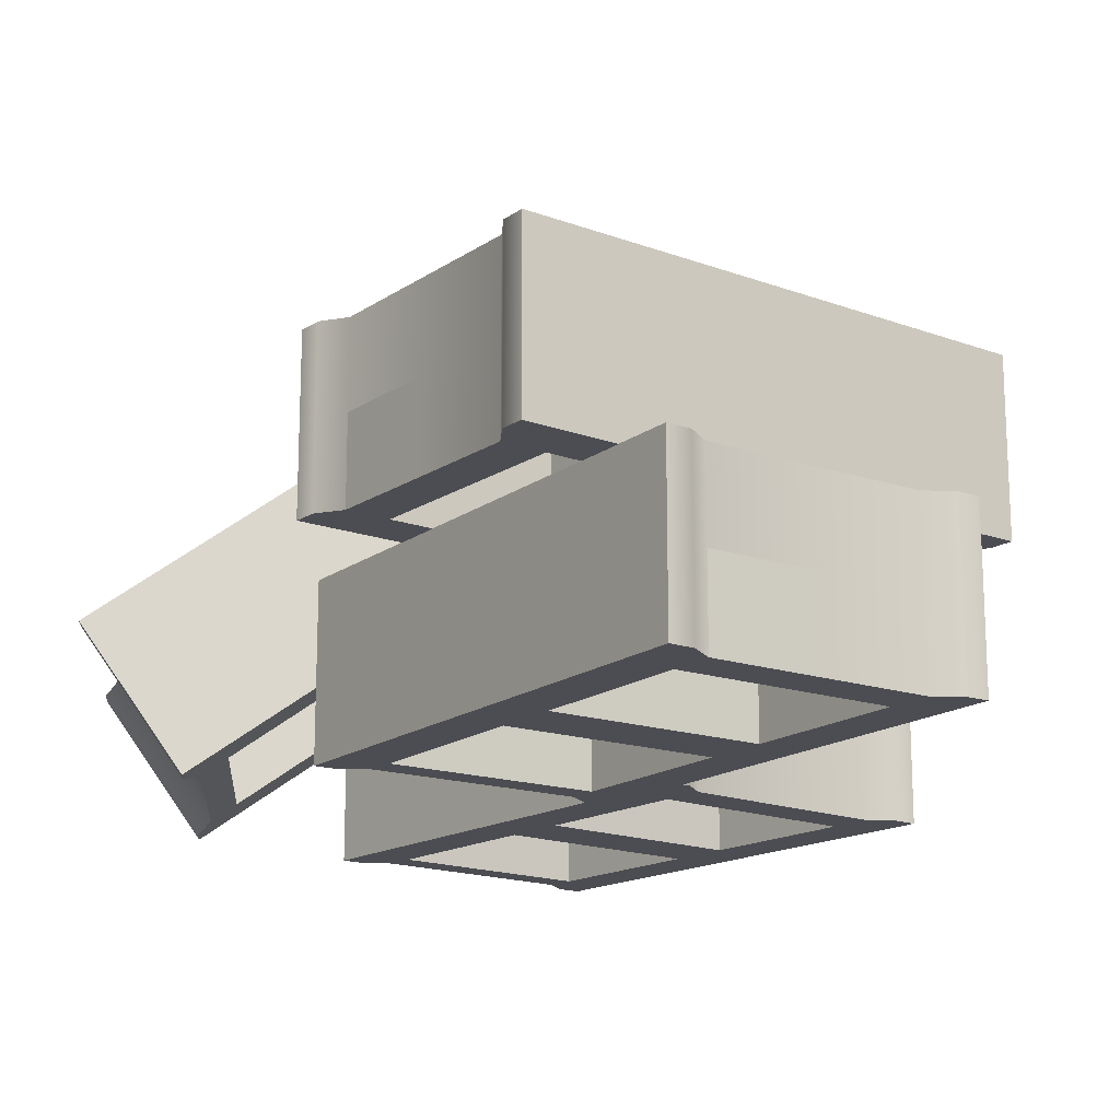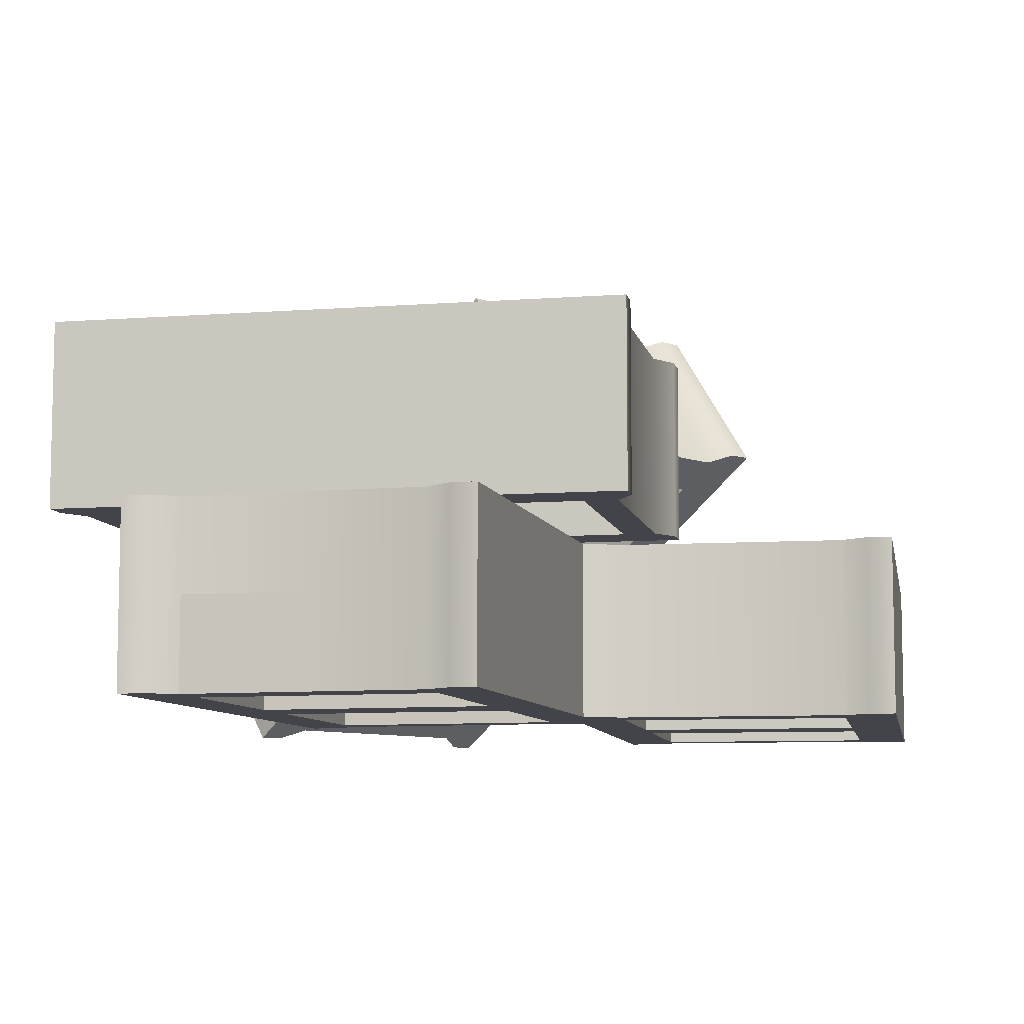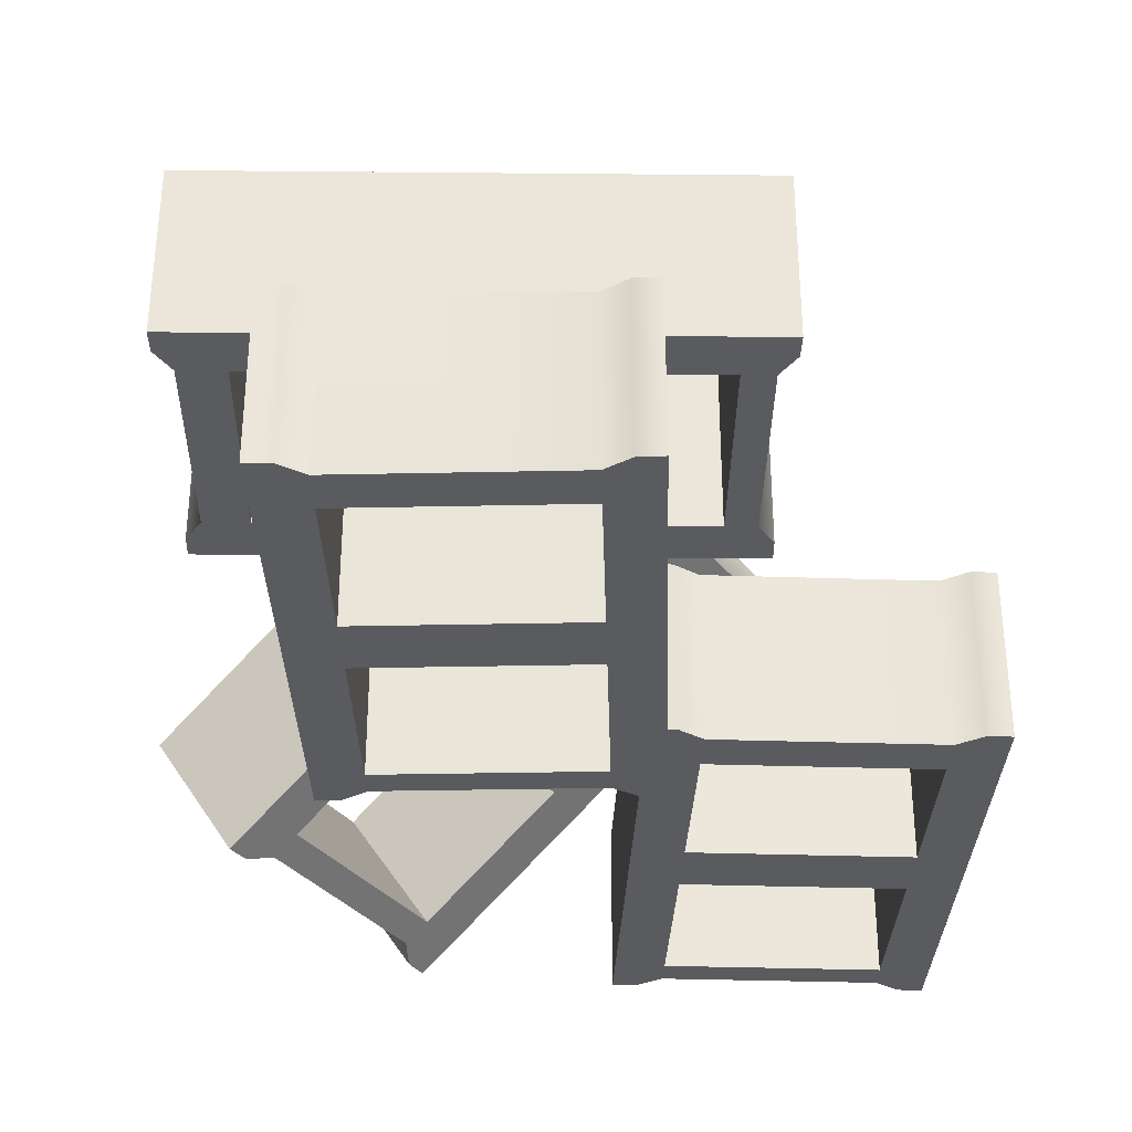
<metadata>
{"format":"obj","ext":"obj","renderer":"f3d","projection":"perspective","resolution":1024,"background":"white","views":[{"elev":-16.4,"azim":-38.9,"up":"+Y"},{"elev":-8.4,"azim":9.9,"up":"+Y"},{"elev":-33.5,"azim":-2.6,"up":"+Y"}]}
</metadata>
<code>
g default
v 7.71 0.0514 1.791
v 8.801 0.0514 1.678
v 9.891 0.0514 1.791
v 7.71 0.637 1.791
v 8.801 0.637 1.678
v 9.891 0.637 1.791
v 7.71 1.223 1.791
v 8.801 1.223 1.678
v 9.891 1.223 1.791
v 7.71 1.223 -1.791
v 8.801 1.223 -1.678
v 9.891 1.223 -1.791
v 7.71 0.637 -1.791
v 8.801 0.637 -1.678
v 9.891 0.637 -1.791
v 7.71 0.0514 -1.791
v 8.801 0.0514 -1.678
v 9.891 0.0514 -1.791
v 8.052 0.0514 1.678
v 8.052 0.0514 -1.678
v 8.052 0.637 -1.678
v 8.052 1.223 -1.678
v 8.052 1.223 1.678
v 8.052 0.637 1.678
v 9.549 0.0514 1.678
v 9.549 0.0514 -1.678
v 9.549 0.637 -1.678
v 9.549 1.223 -1.678
v 9.549 1.223 1.678
v 9.549 0.637 1.678
v 7.71 1.223 1.47
v 8.052 1.223 1.47
v 8.801 1.223 1.47
v 9.549 1.223 1.47
v 9.891 1.223 1.47
v 9.891 0.637 1.47
v 9.891 0.0514 1.47
v 9.549 0.0514 1.377
v 8.801 0.0514 1.377
v 8.052 0.0514 1.377
v 7.71 0.0514 1.47
v 7.71 0.637 1.47
v 7.71 1.223 -1.47
v 8.052 1.223 -1.47
v 8.801 1.223 -1.47
v 9.549 1.223 -1.47
v 9.891 1.223 -1.47
v 9.891 0.637 -1.47
v 9.891 0.0514 -1.47
v 9.549 0.0514 -1.47
v 8.801 0.0514 -1.47
v 8.052 0.0514 -1.47
v 7.71 0.0514 -1.47
v 7.71 0.637 -1.47
v 7.71 0.0514 0.2243
v 8.052 0.0514 0.2243
v 8.801 0.0514 0.2243
v 9.549 0.0514 0.2243
v 9.891 0.0514 0.2243
v 9.891 0.637 0.2243
v 9.891 1.223 0.2243
v 9.549 1.223 0.2243
v 8.801 1.223 0.2243
v 8.052 1.223 0.2243
v 7.71 1.223 0.2243
v 7.71 0.637 0.2243
v 7.71 0.0514 -0.2243
v 8.052 0.0514 -0.2243
v 8.801 0.0514 -0.2243
v 9.549 0.0514 -0.2243
v 9.891 0.0514 -0.2243
v 9.891 0.637 -0.2243
v 9.891 1.223 -0.2243
v 9.549 1.223 -0.2243
v 8.801 1.223 -0.2243
v 8.052 1.223 -0.2243
v 7.71 1.223 -0.2243
v 7.71 0.637 -0.2243
v 9.721 0.0514 1.788
v 9.721 0.0514 1.424
v 9.721 0.0514 0.2243
v 9.721 0.0514 -0.2243
v 9.721 0.0514 -1.47
v 9.721 0.0514 -1.788
v 9.721 0.637 -1.788
v 9.721 1.223 -1.788
v 9.721 1.223 -1.47
v 9.721 1.223 -0.2243
v 9.721 1.223 0.2243
v 9.721 1.223 1.47
v 9.721 1.223 1.788
v 9.721 0.637 1.788
v 7.88 0.0514 1.788
v 7.88 0.0514 1.424
v 7.88 0.0514 0.2243
v 7.88 0.0514 -0.2243
v 7.88 0.0514 -1.47
v 7.88 0.0514 -1.788
v 7.88 0.637 -1.788
v 7.88 1.223 -1.788
v 7.88 1.223 -1.47
v 7.88 1.223 -0.2243
v 7.88 1.223 0.2243
v 7.88 1.223 1.47
v 7.88 1.223 1.788
v 7.88 0.637 1.788
g CinderBlock_Group2:CB CinderBlock_Group_2
f 24 19 2 5
f 92 79 3 6
f 23 24 5 8
f 91 92 6 9
f 61 89 90 35
f 22 44 45 11
f 86 87 47 12
f 21 22 11 14
f 85 86 12 15
f 20 21 14 17
f 84 85 15 18
f 51 52 20 17
f 49 83 84 18
f 37 80 81 59
f 48 49 18 15
f 36 37 59 60
f 47 48 15 12
f 35 36 60 61
f 16 53 54 13
f 66 55 41 42
f 13 54 43 10
f 65 66 42 31
f 94 95 56 40
f 97 98 20 52
f 98 99 21 20
f 99 100 22 21
f 100 101 44 22
f 103 104 32 64
f 105 106 24 23
f 106 93 19 24
f 17 26 50 51
f 14 27 26 17
f 11 28 27 14
f 45 46 28 11
f 5 30 29 8
f 2 25 30 5
f 104 105 23 32
f 33 32 23 8
f 8 29 34 33
f 35 90 91 9
f 6 36 35 9
f 3 37 36 6
f 79 80 37 3
f 39 38 25 2
f 19 40 39 2
f 93 94 40 19
f 42 41 1 4
f 31 42 4 7
f 64 76 102 103
f 75 76 64 63
f 62 74 75 63
f 73 88 89 61
f 66 78 67 55
f 77 78 66 65
f 68 56 95 96
f 57 56 68 69
f 70 58 57 69
f 59 81 82 71
f 60 59 71 72
f 73 61 60 72
f 96 97 52 68
f 71 82 83 49
f 72 71 49 48
f 73 72 48 47
f 47 87 88 73
f 101 102 76 44
f 43 54 78 77
f 54 53 67 78
f 25 38 80 79
f 81 80 38 58
f 81 58 70 82
f 83 82 70 50
f 84 83 50 26
f 26 27 85 84
f 27 28 86 85
f 28 46 87 86
f 88 87 46 74
f 88 74 62 89
f 90 89 62 34
f 91 90 34 29
f 29 30 92 91
f 30 25 79 92
f 41 94 93 1
f 55 95 94 41
f 95 55 67 96
f 53 97 96 67
f 16 98 97 53
f 13 99 98 16
f 10 100 99 13
f 43 101 100 10
f 77 102 101 43
f 102 77 65 103
f 31 104 103 65
f 7 105 104 31
f 4 106 105 7
f 1 93 106 4
f 40 56 64 32
f 32 33 39 40
f 33 34 38 39
f 58 38 34 62
f 56 57 63 64
f 57 58 62 63
f 70 69 75 74
f 69 68 76 75
f 44 76 68 52
f 46 45 51 50
f 45 44 52 51
f 74 46 50 70
g default
v 7.577 2.076 1.848
v 8.115 2.011 0.8943
v 8.806 2.076 0.04566
v 7.3 2.556 1.659
v 7.838 2.491 0.7052
v 8.529 2.556 -0.1434
v 7.023 3.036 1.469
v 7.561 2.971 0.5162
v 8.252 3.036 -0.3324
v 4.597 0.9837 -0.1852
v 5.288 1.049 -1.034
v 5.826 0.9837 -1.987
v 4.874 0.5037 0.003841
v 5.566 0.5685 -0.8448
v 6.103 0.5037 -1.798
v 5.151 0.02364 0.1929
v 5.843 0.08853 -0.6558
v 6.38 0.02364 -1.609
v 7.694 2.011 1.513
v 5.421 0.08853 -0.03741
v 5.144 0.5685 -0.2264
v 4.867 1.049 -0.4155
v 7.139 2.971 1.135
v 7.416 2.491 1.324
v 8.537 2.011 0.2759
v 6.264 0.08853 -1.274
v 5.987 0.5685 -1.463
v 5.71 1.049 -1.652
v 7.983 2.971 -0.1021
v 8.26 2.491 0.08691
v 6.806 2.852 1.321
v 6.998 2.852 1.039
v 7.42 2.852 0.4202
v 7.842 2.852 -0.1982
v 8.035 2.852 -0.4808
v 8.312 2.372 -0.2917
v 8.589 1.892 -0.1027
v 8.333 1.839 0.1369
v 7.911 1.839 0.7553
v 7.49 1.839 1.374
v 7.36 1.892 1.699
v 7.083 2.372 1.51
v 4.815 1.168 -0.03681
v 5.007 1.168 -0.3194
v 5.429 1.168 -0.9377
v 5.851 1.168 -1.556
v 6.044 1.168 -1.839
v 6.321 0.6877 -1.65
v 6.598 0.2077 -1.461
v 6.405 0.2077 -1.178
v 5.984 0.2077 -0.5597
v 5.562 0.2077 0.05865
v 5.369 0.2077 0.3412
v 5.092 0.6877 0.1522
v 6.516 1.178 1.124
v 6.709 1.178 0.8412
v 7.131 1.178 0.2228
v 7.553 1.178 -0.3955
v 7.745 1.178 -0.6781
v 7.468 1.658 -0.8671
v 7.191 2.138 -1.056
v 6.998 2.138 -0.7736
v 6.577 2.138 -0.1552
v 6.155 2.138 0.4631
v 5.962 2.138 0.7457
v 6.239 1.658 0.9347
v 6.213 0.9213 0.9166
v 6.405 0.9213 0.634
v 6.827 0.9213 0.01569
v 7.249 0.9213 -0.6027
v 7.442 0.9213 -0.8852
v 7.164 1.401 -1.074
v 6.887 1.881 -1.263
v 6.695 1.881 -0.9807
v 6.273 1.881 -0.3624
v 5.851 1.881 0.256
v 5.658 1.881 0.5386
v 5.935 1.401 0.7276
v 8.709 2.074 0.1848
v 8.462 1.865 0.01645
v 7.649 1.178 -0.5376
v 7.346 0.9213 -0.7447
v 6.502 0.2077 -1.32
v 6.287 0.0253 -1.467
v 6.009 0.5053 -1.656
v 5.732 0.9854 -1.845
v 5.948 1.168 -1.698
v 6.791 1.881 -1.123
v 7.095 2.138 -0.9156
v 7.939 2.852 -0.3402
v 8.154 3.034 -0.1932
v 8.432 2.554 -0.004185
v 7.671 2.074 1.706
v 7.424 1.865 1.537
v 6.612 1.178 0.9832
v 6.308 0.9213 0.7761
v 5.465 0.2077 0.2007
v 5.249 0.0253 0.05368
v 4.972 0.5053 -0.1353
v 4.695 0.9854 -0.3244
v 4.911 1.168 -0.1773
v 5.754 1.881 0.398
v 6.058 2.138 0.6052
v 6.902 2.852 1.181
v 7.117 3.034 1.328
v 7.394 2.554 1.517
g CinderBlock_Group_2 CinderBlock_Group2:CB1
f 130 125 108 111
f 198 185 109 112
f 129 130 111 114
f 197 198 112 115
f 167 195 196 141
f 128 150 151 117
f 192 193 153 118
f 127 128 117 120
f 191 192 118 121
f 126 127 120 123
f 190 191 121 124
f 157 158 126 123
f 155 189 190 124
f 143 186 187 165
f 154 155 124 121
f 142 143 165 166
f 153 154 121 118
f 141 142 166 167
f 122 159 160 119
f 172 161 147 148
f 119 160 149 116
f 171 172 148 137
f 200 201 162 146
f 203 204 126 158
f 204 205 127 126
f 205 206 128 127
f 206 207 150 128
f 209 210 138 170
f 211 212 130 129
f 212 199 125 130
f 123 132 156 157
f 120 133 132 123
f 117 134 133 120
f 151 152 134 117
f 111 136 135 114
f 108 131 136 111
f 210 211 129 138
f 139 138 129 114
f 114 135 140 139
f 141 196 197 115
f 112 142 141 115
f 109 143 142 112
f 185 186 143 109
f 145 144 131 108
f 125 146 145 108
f 199 200 146 125
f 148 147 107 110
f 137 148 110 113
f 170 182 208 209
f 181 182 170 169
f 168 180 181 169
f 179 194 195 167
f 172 184 173 161
f 183 184 172 171
f 174 162 201 202
f 163 162 174 175
f 176 164 163 175
f 165 187 188 177
f 166 165 177 178
f 179 167 166 178
f 202 203 158 174
f 177 188 189 155
f 178 177 155 154
f 179 178 154 153
f 153 193 194 179
f 207 208 182 150
f 149 160 184 183
f 160 159 173 184
f 131 144 186 185
f 187 186 144 164
f 187 164 176 188
f 189 188 176 156
f 190 189 156 132
f 132 133 191 190
f 133 134 192 191
f 134 152 193 192
f 194 193 152 180
f 194 180 168 195
f 196 195 168 140
f 197 196 140 135
f 135 136 198 197
f 136 131 185 198
f 147 200 199 107
f 161 201 200 147
f 201 161 173 202
f 159 203 202 173
f 122 204 203 159
f 119 205 204 122
f 116 206 205 119
f 149 207 206 116
f 183 208 207 149
f 208 183 171 209
f 137 210 209 171
f 113 211 210 137
f 110 212 211 113
f 107 199 212 110
f 146 162 170 138
f 138 139 145 146
f 139 140 144 145
f 164 144 140 168
f 162 163 169 170
f 163 164 168 169
f 176 175 181 180
f 175 174 182 181
f 150 182 174 158
f 152 151 157 156
f 151 150 158 157
f 180 152 156 176
g default
v 5.44 0.0514 4.379
v 6.536 0.0514 4.347
v 7.615 0.0514 4.541
v 5.44 0.637 4.379
v 6.536 0.637 4.347
v 7.615 0.637 4.541
v 5.44 1.223 4.379
v 6.536 1.223 4.347
v 7.615 1.223 4.541
v 5.707 1.223 0.8064
v 6.786 1.223 1
v 7.882 1.223 0.9685
v 5.707 0.637 0.8064
v 6.786 0.637 1
v 7.882 0.637 0.9685
v 5.707 0.0514 0.8064
v 6.786 0.0514 1
v 7.882 0.0514 0.9685
v 5.79 0.0514 4.292
v 6.039 0.0514 0.9448
v 6.039 0.637 0.9448
v 6.039 1.223 0.9448
v 5.79 1.223 4.292
v 5.79 0.637 4.292
v 7.283 0.0514 4.403
v 7.532 0.0514 1.056
v 7.532 0.637 1.056
v 7.532 1.223 1.056
v 7.283 1.223 4.403
v 7.283 0.637 4.403
v 5.464 1.223 4.059
v 5.805 1.223 4.084
v 6.552 1.223 4.14
v 7.298 1.223 4.195
v 7.639 1.223 4.221
v 7.639 0.637 4.221
v 7.639 0.0514 4.221
v 7.305 0.0514 4.103
v 6.559 0.0514 4.047
v 5.812 0.0514 3.991
v 5.464 0.0514 4.059
v 5.464 0.637 4.059
v 5.683 1.223 1.127
v 6.024 1.223 1.152
v 6.77 1.223 1.208
v 7.517 1.223 1.263
v 7.858 1.223 1.289
v 7.858 0.637 1.289
v 7.858 0.0514 1.289
v 7.517 0.0514 1.263
v 6.77 0.0514 1.208
v 6.024 0.0514 1.152
v 5.683 0.0514 1.127
v 5.683 0.637 1.127
v 5.557 0.0514 2.816
v 5.898 0.0514 2.842
v 6.644 0.0514 2.897
v 7.391 0.0514 2.953
v 7.732 0.0514 2.978
v 7.732 0.637 2.978
v 7.732 1.223 2.979
v 7.391 1.223 2.953
v 6.644 1.223 2.897
v 5.898 1.223 2.842
v 5.557 1.223 2.816
v 5.557 0.637 2.816
v 5.59 0.0514 2.369
v 5.931 0.0514 2.395
v 6.678 0.0514 2.45
v 7.424 0.0514 2.506
v 7.765 0.0514 2.531
v 7.765 0.637 2.531
v 7.765 1.223 2.531
v 7.424 1.223 2.506
v 6.678 1.223 2.45
v 5.931 1.223 2.395
v 5.59 1.223 2.369
v 5.59 0.637 2.369
v 7.446 0.0514 4.526
v 7.473 0.0514 4.162
v 7.562 0.0514 2.966
v 7.596 0.0514 2.519
v 7.688 0.0514 1.276
v 7.712 0.0514 0.9588
v 7.712 0.637 0.9588
v 7.712 1.223 0.9588
v 7.688 1.223 1.276
v 7.596 1.223 2.519
v 7.562 1.223 2.966
v 7.47 1.223 4.208
v 7.446 1.223 4.526
v 7.446 0.637 4.526
v 5.61 0.0514 4.389
v 5.637 0.0514 4.025
v 5.727 0.0514 2.829
v 5.76 0.0514 2.382
v 5.852 0.0514 1.139
v 5.876 0.0514 0.8219
v 5.876 0.637 0.8219
v 5.876 1.223 0.8219
v 5.852 1.223 1.139
v 5.76 1.223 2.382
v 5.727 1.223 2.829
v 5.634 1.223 4.071
v 5.61 1.223 4.389
v 5.61 0.637 4.389
g CinderBlock_Group_2 CinderBlock_Group2:CB2
f 236 231 214 217
f 304 291 215 218
f 235 236 217 220
f 303 304 218 221
f 273 301 302 247
f 234 256 257 223
f 298 299 259 224
f 233 234 223 226
f 297 298 224 227
f 232 233 226 229
f 296 297 227 230
f 263 264 232 229
f 261 295 296 230
f 249 292 293 271
f 260 261 230 227
f 248 249 271 272
f 259 260 227 224
f 247 248 272 273
f 228 265 266 225
f 278 267 253 254
f 225 266 255 222
f 277 278 254 243
f 306 307 268 252
f 309 310 232 264
f 310 311 233 232
f 311 312 234 233
f 312 313 256 234
f 315 316 244 276
f 317 318 236 235
f 318 305 231 236
f 229 238 262 263
f 226 239 238 229
f 223 240 239 226
f 257 258 240 223
f 217 242 241 220
f 214 237 242 217
f 316 317 235 244
f 245 244 235 220
f 220 241 246 245
f 247 302 303 221
f 218 248 247 221
f 215 249 248 218
f 291 292 249 215
f 251 250 237 214
f 231 252 251 214
f 305 306 252 231
f 254 253 213 216
f 243 254 216 219
f 276 288 314 315
f 287 288 276 275
f 274 286 287 275
f 285 300 301 273
f 278 290 279 267
f 289 290 278 277
f 280 268 307 308
f 269 268 280 281
f 282 270 269 281
f 271 293 294 283
f 272 271 283 284
f 285 273 272 284
f 308 309 264 280
f 283 294 295 261
f 284 283 261 260
f 285 284 260 259
f 259 299 300 285
f 313 314 288 256
f 255 266 290 289
f 266 265 279 290
f 237 250 292 291
f 293 292 250 270
f 293 270 282 294
f 295 294 282 262
f 296 295 262 238
f 238 239 297 296
f 239 240 298 297
f 240 258 299 298
f 300 299 258 286
f 300 286 274 301
f 302 301 274 246
f 303 302 246 241
f 241 242 304 303
f 242 237 291 304
f 253 306 305 213
f 267 307 306 253
f 307 267 279 308
f 265 309 308 279
f 228 310 309 265
f 225 311 310 228
f 222 312 311 225
f 255 313 312 222
f 289 314 313 255
f 314 289 277 315
f 243 316 315 277
f 219 317 316 243
f 216 318 317 219
f 213 305 318 216
f 252 268 276 244
f 244 245 251 252
f 245 246 250 251
f 270 250 246 274
f 268 269 275 276
f 269 270 274 275
f 282 281 287 286
f 281 280 288 287
f 256 288 280 264
f 258 257 263 262
f 257 256 264 263
f 286 258 262 282
g default
v 4.906 1.221 1.767
v 4.984 1.221 2.86
v 4.835 1.221 3.947
v 4.906 1.807 1.767
v 4.984 1.807 2.86
v 4.835 1.807 3.947
v 4.906 2.393 1.767
v 4.984 2.393 2.86
v 4.835 2.393 3.947
v 8.487 2.393 1.884
v 8.338 2.393 2.97
v 8.416 2.393 4.064
v 8.487 1.807 1.884
v 8.338 1.807 2.97
v 8.416 1.807 4.064
v 8.487 1.221 1.884
v 8.338 1.221 2.97
v 8.416 1.221 4.064
v 5.008 1.221 2.112
v 8.363 1.221 2.222
v 8.363 1.807 2.222
v 8.363 2.393 2.222
v 5.008 2.393 2.112
v 5.008 1.807 2.112
v 4.96 1.221 3.609
v 8.314 1.221 3.718
v 8.314 1.807 3.718
v 8.314 2.393 3.718
v 4.96 2.393 3.609
v 4.96 1.807 3.609
v 5.227 2.393 1.777
v 5.216 2.393 2.119
v 5.192 2.393 2.867
v 5.167 2.393 3.615
v 5.156 2.393 3.957
v 5.156 1.807 3.957
v 5.156 1.221 3.957
v 5.26 1.221 3.618
v 5.285 1.221 2.87
v 5.309 1.221 2.122
v 5.227 1.221 1.777
v 5.227 1.807 1.777
v 8.166 2.393 1.873
v 8.155 2.393 2.215
v 8.13 2.393 2.963
v 8.106 2.393 3.711
v 8.095 2.393 4.053
v 8.095 1.807 4.053
v 8.095 1.221 4.053
v 8.106 1.221 3.711
v 8.13 1.221 2.963
v 8.155 1.221 2.215
v 8.166 1.221 1.873
v 8.166 1.807 1.873
v 6.473 1.221 1.818
v 6.461 1.221 2.16
v 6.437 1.221 2.908
v 6.413 1.221 3.656
v 6.401 1.221 3.998
v 6.401 1.807 3.998
v 6.401 2.393 3.998
v 6.413 2.393 3.656
v 6.437 2.393 2.908
v 6.461 2.393 2.16
v 6.473 2.393 1.818
v 6.473 1.807 1.818
v 6.921 1.221 1.833
v 6.91 1.221 2.174
v 6.885 1.221 2.923
v 6.861 1.221 3.671
v 6.85 1.221 4.013
v 6.85 1.807 4.013
v 6.85 2.393 4.013
v 6.861 2.393 3.671
v 6.885 2.393 2.923
v 6.91 2.393 2.174
v 6.921 2.393 1.833
v 6.921 1.807 1.833
v 4.844 1.221 3.777
v 5.208 1.221 3.789
v 6.407 1.221 3.828
v 6.855 1.221 3.843
v 8.1 1.221 3.883
v 8.418 1.221 3.894
v 8.418 1.807 3.894
v 8.418 2.393 3.894
v 8.1 2.393 3.883
v 6.855 2.393 3.843
v 6.407 2.393 3.828
v 5.162 2.393 3.787
v 4.844 2.393 3.777
v 4.844 1.807 3.777
v 4.904 1.221 1.937
v 5.268 1.221 1.949
v 6.467 1.221 1.988
v 6.915 1.221 2.003
v 8.16 1.221 2.043
v 8.479 1.221 2.054
v 8.479 1.807 2.054
v 8.479 2.393 2.054
v 8.16 2.393 2.043
v 6.915 2.393 2.003
v 6.467 2.393 1.988
v 5.222 2.393 1.947
v 4.904 2.393 1.937
v 4.904 1.807 1.937
g CinderBlock_Group_2 CinderBlock_Group2:CB3
f 342 337 320 323
f 410 397 321 324
f 341 342 323 326
f 409 410 324 327
f 379 407 408 353
f 340 362 363 329
f 404 405 365 330
f 339 340 329 332
f 403 404 330 333
f 338 339 332 335
f 402 403 333 336
f 369 370 338 335
f 367 401 402 336
f 355 398 399 377
f 366 367 336 333
f 354 355 377 378
f 365 366 333 330
f 353 354 378 379
f 334 371 372 331
f 384 373 359 360
f 331 372 361 328
f 383 384 360 349
f 412 413 374 358
f 415 416 338 370
f 416 417 339 338
f 417 418 340 339
f 418 419 362 340
f 421 422 350 382
f 423 424 342 341
f 424 411 337 342
f 335 344 368 369
f 332 345 344 335
f 329 346 345 332
f 363 364 346 329
f 323 348 347 326
f 320 343 348 323
f 422 423 341 350
f 351 350 341 326
f 326 347 352 351
f 353 408 409 327
f 324 354 353 327
f 321 355 354 324
f 397 398 355 321
f 357 356 343 320
f 337 358 357 320
f 411 412 358 337
f 360 359 319 322
f 349 360 322 325
f 382 394 420 421
f 393 394 382 381
f 380 392 393 381
f 391 406 407 379
f 384 396 385 373
f 395 396 384 383
f 386 374 413 414
f 375 374 386 387
f 388 376 375 387
f 377 399 400 389
f 378 377 389 390
f 391 379 378 390
f 414 415 370 386
f 389 400 401 367
f 390 389 367 366
f 391 390 366 365
f 365 405 406 391
f 419 420 394 362
f 361 372 396 395
f 372 371 385 396
f 343 356 398 397
f 399 398 356 376
f 399 376 388 400
f 401 400 388 368
f 402 401 368 344
f 344 345 403 402
f 345 346 404 403
f 346 364 405 404
f 406 405 364 392
f 406 392 380 407
f 408 407 380 352
f 409 408 352 347
f 347 348 410 409
f 348 343 397 410
f 359 412 411 319
f 373 413 412 359
f 413 373 385 414
f 371 415 414 385
f 334 416 415 371
f 331 417 416 334
f 328 418 417 331
f 361 419 418 328
f 395 420 419 361
f 420 395 383 421
f 349 422 421 383
f 325 423 422 349
f 322 424 423 325
f 319 411 424 322
f 358 374 382 350
f 350 351 357 358
f 351 352 356 357
f 376 356 352 380
f 374 375 381 382
f 375 376 380 381
f 388 387 393 392
f 387 386 394 393
f 362 394 386 370
f 364 363 369 368
f 363 362 370 369
f 392 364 368 388

</code>
